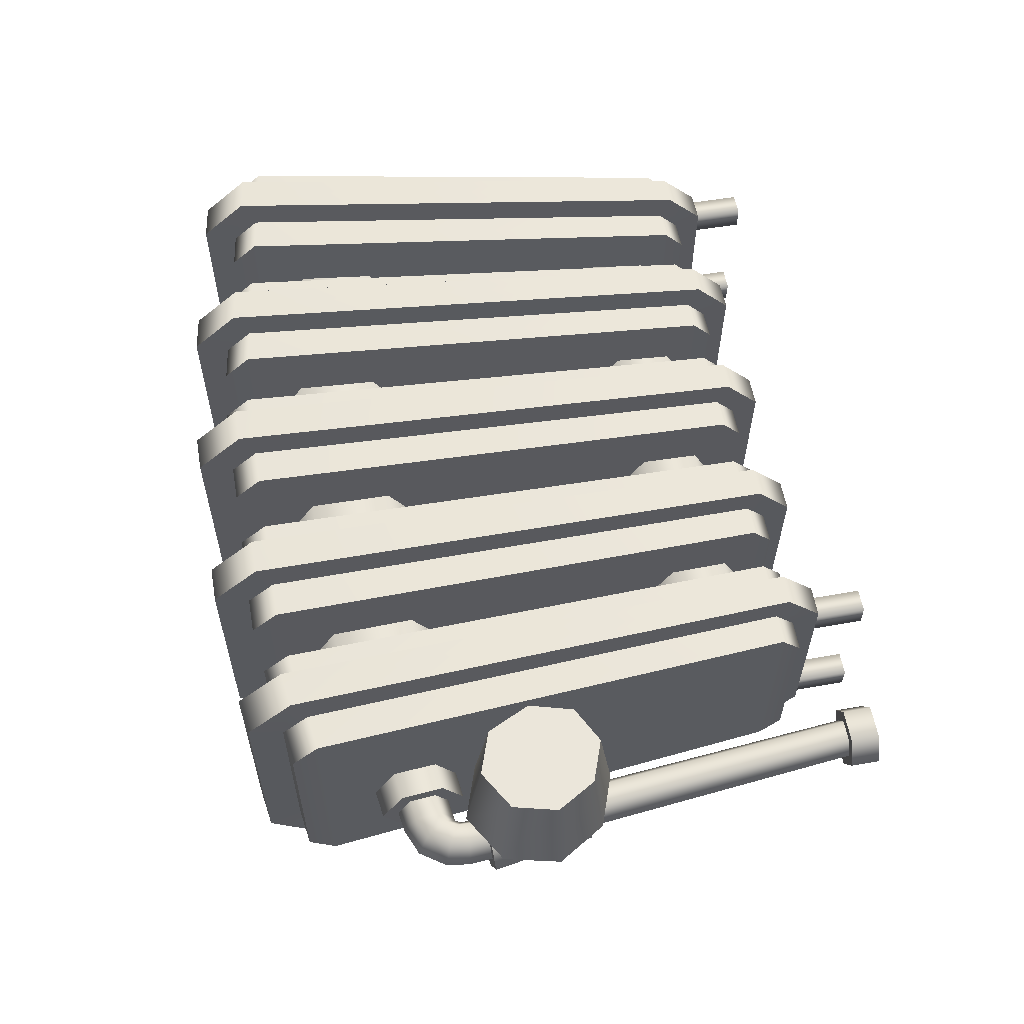
<metadata>
{"format":"obj","ext":"obj","renderer":"f3d","projection":"perspective","resolution":1024,"background":"white","views":[{"elev":57.5,"azim":-100.1,"up":"+Z"}]}
</metadata>
<code>
g default
v -64.13 -46.77 -134.7
v -70.98 -44.53 -134.7
v -77.15 -48.26 -134.8
v -78.7 -55.26 -134.9
v -74.8 -61.37 -135
v -68.17 -63.71 -135.1
v -62.43 -60.63 -135
v -60.73 -53.65 -134.8
v -65.36 -48.46 -122.5
v -70.79 -46.6 -122.5
v -75.68 -49.54 -122.7
v -76.91 -55.11 -123.1
v -73.83 -60.05 -123.4
v -68.51 -61.93 -123.4
v -63.92 -59.47 -123.2
v -62.6 -53.92 -122.8
v -69.76 -54.51 -122.9
v -67.22 -51.07 -135.2
v -70.36 -49.99 -135.2
v -73.19 -51.68 -135.3
v -73.88 -54.83 -135.3
v -72.12 -57.71 -135.4
v -68.99 -58.74 -135.4
v -66.29 -57.27 -135.4
v -65.55 -54.08 -135.3
v -68.28 -52.52 -139.5
v -70.08 -51.99 -139.5
v -71.63 -52.87 -139.5
v -72.02 -54.62 -139.6
v -71.04 -56.24 -139.6
v -69.27 -56.8 -139.6
v -67.74 -55.95 -139.6
v -67.32 -54.17 -139.5
v -67.52 -38.37 -145.5
v -67.17 -41.69 -145.5
v -67.01 -43.37 -142.8
v -67.21 -41.73 -140.2
v -67.55 -38.39 -140.2
v -67.71 -36.72 -142.9
v -70.22 -39.47 -145.5
v -68.42 -42.16 -145.5
v -67.54 -43.53 -142.8
v -68.45 -42.19 -140.2
v -70.24 -39.49 -140.2
v -71.14 -38.14 -142.9
v -71.99 -42.13 -145.5
v -69.2 -43.55 -145.5
v -67.84 -44.29 -142.8
v -69.23 -43.59 -140.2
v -72.01 -42.15 -140.2
v -73.39 -41.44 -142.9
v -72.26 -44.67 -145.5
v -69.25 -45.3 -145.5
v -67.77 -45.65 -142.8
v -69.29 -45.35 -140.2
v -72.28 -44.7 -140.2
v -73.78 -44.38 -142.8
v -72.02 -47.18 -145.4
v -69 -46.81 -145.4
v -67.52 -46.65 -142.8
v -69.05 -46.86 -140.2
v -72.05 -47.22 -140.2
v -73.54 -47.39 -142.8
v -69.98 -60.32 -145.3
v -71.43 -60.46 -142.8
v -70.02 -60.38 -140.2
v -67.16 -60.18 -140.2
v -65.7 -60.03 -142.8
v -67.11 -60.09 -145.3
v -64.93 -38.02 -140.2
v -64.62 -41.39 -140.2
v -64.44 -43.04 -142.8
v -64.58 -41.34 -145.5
v -64.91 -38 -145.5
v -65.08 -36.34 -142.9
v -72.8 -47.27 -146.8
v -68.2 -46.7 -146.8
v -66.34 -60 -146.6
v -70.72 -60.36 -146.6
v -65.95 -46.46 -142.8
v -64.2 -59.91 -142.8
v -68.27 -46.78 -138.8
v -66.42 -60.15 -138.9
v -72.84 -47.33 -138.8
v -70.77 -60.45 -138.9
v -75.11 -47.58 -142.8
v -72.93 -60.57 -142.8
v -61.44 -36.46 -147.2
v -60.95 -41.87 -147.1
v -64.46 -42.34 -147.1
v -65 -36.98 -147.2
v -60.76 -44.65 -142.8
v -64.24 -45.08 -142.8
v -61.04 -41.97 -138.6
v -64.54 -42.43 -138.6
v -61.48 -36.49 -138.5
v -65.04 -37 -138.5
v -61.62 -33.79 -142.9
v -65.2 -34.32 -142.9
v -66.2 -96.57 -140.3
v -63.55 -96.58 -140.3
v -62.22 -96.58 -142.6
v -63.54 -96.56 -144.9
v -66.19 -96.55 -144.9
v -67.52 -96.55 -142.6
v -66.95 -96.56 -139
v -62.8 -96.59 -139
v -66.93 -100.3 -139
v -62.78 -100.3 -139
v -60.72 -96.58 -142.6
v -60.7 -100.3 -142.6
v -62.79 -96.56 -146.2
v -62.78 -100.3 -146.2
v -66.94 -96.55 -146.2
v -66.93 -100.3 -146.2
v -69.02 -96.55 -142.6
v -69.01 -100.3 -142.6
v -56.63 -91.18 -130.8
v -56.7 -88.61 -128.1
v -45.09 -91.36 -130.7
v -45.16 -88.83 -128.1
v -62.42 -24.05 -128.9
v -62.34 -27.41 -125.8
v -48.75 -21.93 -128.9
v -48.73 -25.34 -125.8
v -62.28 -27.39 -156.6
v -62.4 -24.04 -153.6
v -48.64 -25.3 -156.6
v -48.71 -21.92 -153.6
v -56.58 -90.98 -151.7
v -56.61 -88.3 -154.4
v -45 -91.01 -151.7
v -45.02 -88.3 -154.4
v -53.31 -22.64 -128.9
v -53.27 -22.62 -153.6
v -53.19 -26 -156.6
v -48.88 -88.3 -154.4
v -48.86 -91 -151.7
v -48.93 -91.3 -130.8
v -49 -88.76 -128.1
v -53.27 -26.03 -125.8
v -57.86 -23.34 -128.9
v -57.84 -23.33 -153.6
v -57.74 -26.69 -156.6
v -52.75 -88.3 -154.4
v -52.72 -90.99 -151.7
v -52.78 -91.24 -130.8
v -52.85 -88.69 -128.1
v -57.8 -26.72 -125.8
v -57.96 -19.09 -127.3
v -53.38 -18.36 -127.3
v -53.38 -18.36 -155.3
v -57.96 -19.09 -155.3
v -57.79 -24.93 -160.6
v -53.23 -24.23 -160.6
v -52.7 -89.64 -157.6
v -48.84 -89.64 -157.6
v -52.7 -94.35 -153.1
v -48.85 -94.35 -153.1
v -52.75 -94.53 -129.4
v -48.9 -94.57 -129.4
v -52.8 -90.04 -124.8
v -48.96 -90.11 -124.8
v -57.85 -24.96 -121.9
v -53.31 -24.26 -121.9
v -55.67 -18.73 -127.3
v -55.67 -18.73 -155.3
v -55.51 -24.58 -160.6
v -50.77 -89.64 -157.6
v -50.78 -94.35 -153.1
v -50.83 -94.55 -129.4
v -50.88 -90.08 -124.8
v -55.58 -24.61 -121.9
v -39.87 -88.91 -128
v -35.97 -88.91 -128
v -37.94 -24.55 -125.8
v -42.51 -24.55 -125.8
v -42.51 -21.13 -128.9
v -37.94 -21.13 -128.9
v -37.91 -21.11 -153.6
v -42.47 -21.11 -153.6
v -42.41 -24.51 -156.6
v -37.87 -24.51 -156.6
v -35.85 -88.3 -154.4
v -39.72 -88.3 -154.4
v -39.71 -91.03 -151.7
v -35.85 -91.03 -151.7
v -35.92 -91.42 -130.7
v -39.81 -91.42 -130.7
v -28.8 -24.55 -125.8
v -28.78 -24.51 -156.6
v -28.79 -21.11 -153.6
v -28.8 -21.13 -128.9
v -33.37 -21.13 -128.9
v -33.35 -21.11 -153.6
v -33.32 -24.51 -156.6
v -31.98 -88.3 -154.4
v -28.11 -88.3 -154.4
v -31.98 -91.03 -151.7
v -28.11 -91.03 -151.7
v -32.02 -91.42 -130.7
v -28.13 -91.42 -130.7
v -32.06 -88.91 -128
v -28.15 -88.91 -128
v -33.37 -24.55 -125.8
v -37.96 -16.82 -127.3
v -35.67 -16.82 -127.3
v -35.67 -16.82 -155.3
v -37.96 -16.82 -155.3
v -37.89 -22.73 -160.6
v -35.61 -22.73 -160.6
v -35.83 -89.63 -157.6
v -33.89 -89.63 -157.6
v -35.83 -94.36 -153.1
v -33.9 -94.36 -153.1
v -35.89 -94.65 -129.4
v -33.95 -94.65 -129.4
v -35.94 -90.27 -124.8
v -33.99 -90.27 -124.8
v -37.96 -22.77 -121.9
v -35.67 -22.77 -121.9
v -33.38 -16.82 -155.3
v -33.38 -16.82 -127.3
v -33.34 -22.73 -160.6
v -31.96 -89.63 -157.6
v -31.97 -94.36 -153.1
v -32 -94.65 -129.4
v -32.04 -90.27 -124.8
v -33.38 -22.77 -121.9
v -21.9 -88.91 -128
v -17.99 -88.91 -128
v -16.92 -24.55 -125.8
v -21.49 -24.55 -125.8
v -21.49 -21.13 -128.9
v -16.92 -21.13 -128.9
v -16.94 -21.11 -153.6
v -21.5 -21.11 -153.6
v -21.51 -24.51 -156.6
v -16.96 -24.51 -156.6
v -18.05 -88.3 -154.4
v -21.92 -88.3 -154.4
v -21.92 -91.03 -151.7
v -18.06 -91.03 -151.7
v -18.02 -91.42 -130.7
v -21.91 -91.42 -130.7
v -7.782 -24.55 -125.8
v -7.872 -24.51 -156.6
v -7.822 -21.11 -153.6
v -7.782 -21.13 -128.9
v -12.35 -21.13 -128.9
v -12.38 -21.11 -153.6
v -12.42 -24.51 -156.6
v -14.18 -88.3 -154.4
v -10.31 -88.3 -154.4
v -14.19 -91.03 -151.7
v -10.32 -91.03 -151.7
v -14.13 -91.42 -130.7
v -10.24 -91.42 -130.7
v -14.08 -88.91 -128
v -10.18 -88.91 -128
v -12.35 -24.55 -125.8
v -16.91 -16.82 -127.3
v -14.62 -16.82 -127.3
v -14.62 -16.82 -155.3
v -16.91 -16.82 -155.3
v -16.95 -22.73 -160.6
v -14.67 -22.73 -160.6
v -18.07 -89.63 -157.6
v -16.14 -89.63 -157.6
v -18.06 -94.36 -153.1
v -16.13 -94.36 -153.1
v -18.03 -94.65 -129.4
v -16.09 -94.65 -129.4
v -18.01 -90.27 -124.8
v -16.06 -90.27 -124.8
v -16.91 -22.77 -121.9
v -14.62 -22.77 -121.9
v -12.33 -16.82 -155.3
v -12.33 -16.82 -127.3
v -12.4 -22.73 -160.6
v -14.21 -89.63 -157.6
v -14.2 -94.36 -153.1
v -14.15 -94.65 -129.4
v -14.11 -90.27 -124.8
v -12.33 -22.77 -121.9
v -4.236 -88.85 -128.1
v -0.3903 -88.77 -128.1
v 3.733 -25.89 -125.8
v -0.8018 -25.2 -125.8
v -0.7833 -21.79 -128.9
v 3.772 -22.49 -128.9
v 3.736 -22.48 -153.6
v -0.8245 -21.77 -153.6
v -0.8952 -25.16 -156.6
v 3.652 -25.85 -156.6
v -0.5139 -88.3 -154.4
v -4.379 -88.3 -154.4
v -4.395 -91.02 -151.7
v -0.5362 -91.01 -151.7
v -0.459 -91.31 -130.8
v -4.306 -91.37 -130.7
v 12.8 -27.27 -125.8
v 12.75 -27.24 -156.6
v 12.86 -23.89 -153.6
v 12.88 -23.9 -128.9
v 8.327 -23.2 -128.9
v 8.296 -23.19 -153.6
v 8.2 -26.55 -156.6
v 3.351 -88.3 -154.4
v 7.216 -88.3 -154.4
v 3.322 -90.99 -151.7
v 7.181 -90.98 -151.7
v 3.388 -91.25 -130.8
v 7.235 -91.19 -130.8
v 3.456 -88.7 -128.1
v 7.302 -88.63 -128.1
v 8.268 -26.58 -125.8
v 3.842 -18.22 -127.3
v 6.13 -18.58 -127.3
v 6.13 -18.58 -155.3
v 3.842 -18.22 -155.3
v 3.696 -24.09 -160.6
v 5.973 -24.44 -160.6
v -0.5574 -89.64 -157.6
v 1.374 -89.64 -157.6
v -0.5508 -94.35 -153.1
v 1.379 -94.35 -153.1
v -0.4939 -94.58 -129.4
v 1.431 -94.56 -129.4
v -0.4326 -90.13 -124.8
v 1.489 -90.09 -124.8
v 3.775 -24.12 -121.9
v 6.046 -24.47 -121.9
v 8.418 -18.94 -155.3
v 8.418 -18.94 -127.3
v 8.25 -24.79 -160.6
v 3.305 -89.64 -157.6
v 3.309 -94.35 -153.1
v 3.357 -94.54 -129.4
v 3.411 -90.06 -124.8
v 8.317 -24.82 -121.9
v 13.05 -88.52 -128.1
v 16.9 -88.45 -128.2
v 24.12 -28.99 -125.9
v 19.59 -28.3 -125.9
v 19.69 -24.96 -128.9
v 24.25 -25.67 -128.9
v 24.24 -25.66 -153.6
v 19.68 -24.95 -153.6
v 19.55 -28.28 -156.6
v 24.1 -28.98 -156.6
v 16.86 -88.3 -154.4
v 13 -88.3 -154.4
v 12.95 -90.96 -151.7
v 16.81 -90.95 -151.7
v 16.83 -91.05 -130.8
v 12.99 -91.11 -130.8
v 33.19 -30.37 -125.9
v 33.19 -30.37 -156.7
v 33.36 -27.08 -153.6
v 33.36 -27.08 -128.9
v 28.8 -26.37 -128.9
v 28.8 -26.37 -153.6
v 28.64 -29.67 -156.7
v 20.73 -88.3 -154.4
v 24.59 -88.3 -154.4
v 20.67 -90.94 -151.7
v 24.53 -90.93 -151.7
v 20.68 -90.99 -130.8
v 24.53 -90.93 -130.8
v 20.75 -88.38 -128.2
v 24.59 -88.3 -128.2
v 28.66 -29.68 -125.9
v 24.42 -21.47 -127.3
v 26.7 -21.84 -127.3
v 26.7 -21.84 -155.3
v 24.42 -21.47 -155.3
v 24.17 -27.24 -160.6
v 26.45 -27.6 -160.6
v 16.81 -89.65 -157.6
v 18.74 -89.65 -157.6
v 16.8 -94.33 -153.1
v 18.73 -94.32 -153.1
v 16.82 -94.4 -129.4
v 18.74 -94.38 -129.4
v 16.85 -89.8 -124.9
v 18.77 -89.76 -124.9
v 24.19 -27.25 -122
v 26.47 -27.6 -122
v 28.99 -22.2 -155.3
v 28.99 -22.2 -127.3
v 28.72 -27.95 -160.6
v 20.67 -89.65 -157.6
v 20.66 -94.32 -153.1
v 20.67 -94.36 -129.5
v 20.69 -89.72 -124.9
v 28.74 -27.95 -122
v 2.355 -32.25 -149.2
v 1.763 -42.3 -149
v 1.614 -47.57 -141.4
v 2.02 -42.6 -133.9
v 2.427 -32.28 -133.8
v 2.491 -27.36 -141.5
v -9.378 -31.12 -149.2
v -9.708 -41.33 -149
v -9.718 -46.73 -141.4
v -9.456 -41.71 -133.9
v -9.308 -31.15 -133.8
v -9.293 -26.21 -141.5
v 22.95 -35.3 -149.2
v 21.89 -44.93 -149
v 21.38 -49.82 -141.5
v 21.98 -45.03 -134
v 22.97 -35.31 -133.8
v 23.16 -30.5 -141.5
v 11.21 -33.56 -149.2
v 10.42 -43.43 -149
v 10.11 -48.54 -141.5
v 10.6 -43.65 -133.9
v 11.26 -33.58 -133.8
v 11.38 -28.71 -141.5
v 16.92 -77.69 -148.2
v 16.38 -84.95 -148.1
v 16.12 -88.64 -141.5
v 16.42 -85.08 -134.9
v 16.99 -77.89 -134.8
v 17.55 -73.96 -141.5
v 6.747 -77.55 -148.2
v 6.313 -84.94 -148.1
v 6.124 -88.75 -141.5
v 6.395 -85.23 -134.8
v 6.887 -77.99 -134.7
v 7.28 -73.79 -141.5
v -0.9348 -77.44 -148.2
v -1.285 -84.94 -148.1
v -1.422 -88.83 -141.5
v -1.17 -85.33 -134.8
v -0.7365 -78.06 -134.7
v -0.4716 -73.66 -141.5
v -11.16 -77.35 -148.2
v -11.38 -84.93 -148.1
v -11.45 -88.9 -141.5
v -11.27 -85.43 -134.8
v -10.97 -78.13 -134.6
v -10.85 -73.55 -141.4
v -18.95 -77.35 -148.2
v -19.04 -84.93 -148.1
v -19.07 -88.9 -141.5
v -19 -85.43 -134.8
v -18.88 -78.13 -134.6
v -18.83 -73.55 -141.4
v -29.28 -77.35 -148.2
v -29.19 -84.93 -148.1
v -29.17 -88.9 -141.5
v -29.24 -85.43 -134.8
v -29.35 -78.13 -134.6
v -29.4 -73.55 -141.4
v -37.07 -77.35 -148.2
v -36.86 -84.93 -148.1
v -36.79 -88.9 -141.5
v -36.97 -85.43 -134.8
v -37.26 -78.13 -134.6
v -37.37 -73.55 -141.4
v -47.3 -77.44 -148.2
v -46.96 -84.94 -148.1
v -46.82 -88.84 -141.5
v -47.07 -85.34 -134.8
v -47.5 -78.07 -134.7
v -47.76 -73.65 -141.5
v -38.8 -31.12 -149.2
v -38.48 -41.33 -149
v -38.47 -46.73 -141.4
v -38.73 -41.71 -133.9
v -38.87 -31.15 -133.8
v -38.89 -26.21 -141.5
v -50.54 -32.18 -149.2
v -49.95 -42.25 -149
v -49.81 -47.52 -141.4
v -50.21 -42.55 -133.9
v -50.61 -32.21 -133.8
v -50.67 -27.3 -141.5
v -18.23 -31.12 -149.2
v -18.36 -41.33 -149
v -18.37 -46.73 -141.4
v -18.26 -41.71 -133.9
v -18.2 -31.15 -133.8
v -18.19 -26.21 -141.5
v -29.95 -31.12 -149.2
v -29.83 -41.33 -149
v -29.82 -46.73 -141.4
v -29.92 -41.71 -133.9
v -29.98 -31.15 -133.8
v -29.99 -26.21 -141.5
v -52.2 -101.2 -149.1
v -49.23 -101.2 -149.1
v -52.23 -94.17 -149.1
v -49.26 -94.18 -149.1
v -52.22 -94.15 -152
v -49.25 -94.15 -152
v -52.2 -101.2 -152
v -49.23 -101.2 -152
v -52.2 -101.2 -131.3
v -49.23 -101.2 -131.3
v -52.26 -94.32 -131.3
v -49.3 -94.35 -131.3
v -52.26 -94.31 -134.3
v -49.3 -94.34 -134.3
v -52.2 -101.2 -134.3
v -49.23 -101.2 -134.3
v 18.25 -101.2 -149.1
v 21.22 -101.2 -149.1
v 18.28 -94.12 -149.1
v 21.24 -94.12 -149.1
v 18.27 -94.12 -152
v 21.24 -94.11 -152
v 18.25 -101.2 -152
v 21.22 -101.2 -152
v 18.25 -101.2 -131.3
v 21.22 -101.2 -131.3
v 18.29 -94.17 -131.3
v 21.25 -94.14 -131.3
v 18.29 -94.17 -134.3
v 21.25 -94.14 -134.3
v 18.25 -101.2 -134.3
v 21.22 -101.2 -134.3
g Radiator2
f 1 2 10 9
f 2 3 11 10
f 3 4 12 11
f 4 5 13 12
f 5 6 14 13
f 6 7 15 14
f 7 8 16 15
f 8 1 9 16
f 9 10 17
f 10 11 17
f 11 12 17
f 12 13 17
f 13 14 17
f 14 15 17
f 15 16 17
f 16 9 17
f 2 1 18 19
f 3 2 19 20
f 4 3 20 21
f 5 4 21 22
f 6 5 22 23
f 7 6 23 24
f 8 7 24 25
f 1 8 25 18
f 19 18 26 27
f 20 19 27 28
f 21 20 28 29
f 22 21 29 30
f 23 22 30 31
f 24 23 31 32
f 25 24 32 33
f 18 25 33 26
f 88 89 90 91
f 89 92 93 90
f 92 94 95 93
f 94 96 97 95
f 96 98 99 97
f 98 88 91 99
f 34 35 41 40
f 35 36 42 41
f 36 37 43 42
f 37 38 44 43
f 38 39 45 44
f 39 34 40 45
f 40 41 47 46
f 41 42 48 47
f 42 43 49 48
f 43 44 50 49
f 44 45 51 50
f 45 40 46 51
f 46 47 53 52
f 47 48 54 53
f 48 49 55 54
f 49 50 56 55
f 50 51 57 56
f 51 46 52 57
f 52 53 59 58
f 53 54 60 59
f 54 55 61 60
f 55 56 62 61
f 56 57 63 62
f 57 52 58 63
f 76 77 78 79
f 77 80 81 78
f 80 82 83 81
f 82 84 85 83
f 84 86 87 85
f 86 76 79 87
f 65 64 104 105
f 66 65 105 100
f 67 66 100 101
f 68 67 101 102
f 69 68 102 103
f 64 69 103 104
f 71 70 38 37
f 72 71 37 36
f 73 72 36 35
f 74 73 35 34
f 75 74 34 39
f 70 75 39 38
f 58 59 77 76
f 69 64 79 78
f 59 60 80 77
f 68 69 78 81
f 60 61 82 80
f 67 68 81 83
f 61 62 84 82
f 66 67 83 85
f 62 63 86 84
f 65 66 85 87
f 63 58 76 86
f 64 65 87 79
f 73 74 91 90
f 72 73 90 93
f 71 72 93 95
f 70 71 95 97
f 75 70 97 99
f 74 75 99 91
f 107 106 108 109
f 110 107 109 111
f 112 110 111 113
f 114 112 113 115
f 116 114 115 117
f 106 116 117 108
f 101 100 106 107
f 102 101 107 110
f 103 102 110 112
f 104 103 112 114
f 105 104 114 116
f 100 105 116 106
f 119 148 149 123
f 122 142 143 127
f 126 144 145 131
f 130 146 147 118
f 125 128 129 124
f 126 123 122 127
f 119 118 147 148
f 122 123 149 142
f 126 127 143 144
f 130 131 145 146
f 134 124 129 135
f 136 135 129 128
f 137 136 128 133
f 138 137 133 132
f 139 138 132 120
f 140 139 120 121
f 141 140 121 125
f 134 141 125 124
f 150 166 167 153
f 154 153 167 168
f 156 154 168 169
f 158 156 169 170
f 160 158 170 171
f 162 160 171 172
f 164 162 172 173
f 150 164 173 166
f 134 135 152 151
f 143 142 150 153
f 144 143 153 154
f 135 136 155 152
f 145 144 154 156
f 136 137 157 155
f 146 145 156 158
f 137 138 159 157
f 147 146 158 160
f 138 139 161 159
f 148 147 160 162
f 139 140 163 161
f 149 148 162 164
f 140 141 165 163
f 142 149 164 150
f 141 134 151 165
f 131 119 123 126
f 131 130 118 119
f 121 120 132 133
f 121 133 128 125
f 166 151 152 167
f 168 167 152 155
f 169 168 155 157
f 170 169 157 159
f 171 170 159 161
f 172 171 161 163
f 173 172 163 165
f 166 173 165 151
f 174 175 176 177
f 178 179 180 181
f 182 183 184 185
f 186 187 188 189
f 190 191 192 193
f 182 177 178 181
f 174 189 188 175
f 178 177 176 179
f 182 181 180 183
f 186 185 184 187
f 194 193 192 195
f 196 195 192 191
f 197 196 191 198
f 199 197 198 200
f 201 199 200 202
f 203 201 202 204
f 205 203 204 190
f 194 205 190 193
f 206 207 208 209
f 210 209 208 211
f 212 210 211 213
f 214 212 213 215
f 216 214 215 217
f 218 216 217 219
f 220 218 219 221
f 206 220 221 207
f 194 195 222 223
f 180 179 206 209
f 183 180 209 210
f 195 196 224 222
f 184 183 210 212
f 196 197 225 224
f 187 184 212 214
f 197 199 226 225
f 188 187 214 216
f 199 201 227 226
f 175 188 216 218
f 201 203 228 227
f 176 175 218 220
f 203 205 229 228
f 179 176 220 206
f 205 194 223 229
f 185 174 177 182
f 185 186 189 174
f 204 202 200 198
f 204 198 191 190
f 207 223 222 208
f 211 208 222 224
f 213 211 224 225
f 215 213 225 226
f 217 215 226 227
f 219 217 227 228
f 221 219 228 229
f 207 221 229 223
f 230 231 232 233
f 234 235 236 237
f 238 239 240 241
f 242 243 244 245
f 246 247 248 249
f 238 233 234 237
f 230 245 244 231
f 234 233 232 235
f 238 237 236 239
f 242 241 240 243
f 250 249 248 251
f 252 251 248 247
f 253 252 247 254
f 255 253 254 256
f 257 255 256 258
f 259 257 258 260
f 261 259 260 246
f 250 261 246 249
f 262 263 264 265
f 266 265 264 267
f 268 266 267 269
f 270 268 269 271
f 272 270 271 273
f 274 272 273 275
f 276 274 275 277
f 262 276 277 263
f 250 251 278 279
f 236 235 262 265
f 239 236 265 266
f 251 252 280 278
f 240 239 266 268
f 252 253 281 280
f 243 240 268 270
f 253 255 282 281
f 244 243 270 272
f 255 257 283 282
f 231 244 272 274
f 257 259 284 283
f 232 231 274 276
f 259 261 285 284
f 235 232 276 262
f 261 250 279 285
f 241 230 233 238
f 241 242 245 230
f 260 258 256 254
f 260 254 247 246
f 263 279 278 264
f 267 264 278 280
f 269 267 280 281
f 271 269 281 282
f 273 271 282 283
f 275 273 283 284
f 277 275 284 285
f 263 277 285 279
f 286 287 288 289
f 290 291 292 293
f 294 295 296 297
f 298 299 300 301
f 302 303 304 305
f 294 289 290 293
f 286 301 300 287
f 290 289 288 291
f 294 293 292 295
f 298 297 296 299
f 306 305 304 307
f 308 307 304 303
f 309 308 303 310
f 311 309 310 312
f 313 311 312 314
f 315 313 314 316
f 317 315 316 302
f 306 317 302 305
f 318 319 320 321
f 322 321 320 323
f 324 322 323 325
f 326 324 325 327
f 328 326 327 329
f 330 328 329 331
f 332 330 331 333
f 318 332 333 319
f 306 307 334 335
f 292 291 318 321
f 295 292 321 322
f 307 308 336 334
f 296 295 322 324
f 308 309 337 336
f 299 296 324 326
f 309 311 338 337
f 300 299 326 328
f 311 313 339 338
f 287 300 328 330
f 313 315 340 339
f 288 287 330 332
f 315 317 341 340
f 291 288 332 318
f 317 306 335 341
f 297 286 289 294
f 297 298 301 286
f 316 314 312 310
f 316 310 303 302
f 319 335 334 320
f 323 320 334 336
f 325 323 336 337
f 327 325 337 338
f 329 327 338 339
f 331 329 339 340
f 333 331 340 341
f 319 333 341 335
f 342 343 344 345
f 346 347 348 349
f 350 351 352 353
f 354 355 356 357
f 358 359 360 361
f 350 345 346 349
f 342 357 356 343
f 346 345 344 347
f 350 349 348 351
f 354 353 352 355
f 362 361 360 363
f 364 363 360 359
f 365 364 359 366
f 367 365 366 368
f 369 367 368 370
f 371 369 370 372
f 373 371 372 358
f 362 373 358 361
f 374 375 376 377
f 378 377 376 379
f 380 378 379 381
f 382 380 381 383
f 384 382 383 385
f 386 384 385 387
f 388 386 387 389
f 374 388 389 375
f 362 363 390 391
f 348 347 374 377
f 351 348 377 378
f 363 364 392 390
f 352 351 378 380
f 364 365 393 392
f 355 352 380 382
f 365 367 394 393
f 356 355 382 384
f 367 369 395 394
f 343 356 384 386
f 369 371 396 395
f 344 343 386 388
f 371 373 397 396
f 347 344 388 374
f 373 362 391 397
f 353 342 345 350
f 353 354 357 342
f 372 370 368 366
f 372 366 359 358
f 375 391 390 376
f 379 376 390 392
f 381 379 392 393
f 383 381 393 394
f 385 383 394 395
f 387 385 395 396
f 389 387 396 397
f 375 389 397 391
f 398 399 405 404
f 399 400 406 405
f 400 401 407 406
f 401 402 408 407
f 402 403 409 408
f 403 398 404 409
f 410 411 417 416
f 411 412 418 417
f 412 413 419 418
f 413 414 420 419
f 414 415 421 420
f 415 410 416 421
f 422 423 429 428
f 423 424 430 429
f 424 425 431 430
f 425 426 432 431
f 426 427 433 432
f 427 422 428 433
f 434 435 441 440
f 435 436 442 441
f 436 437 443 442
f 437 438 444 443
f 438 439 445 444
f 439 434 440 445
f 446 447 453 452
f 447 448 454 453
f 448 449 455 454
f 449 450 456 455
f 450 451 457 456
f 451 446 452 457
f 458 459 465 464
f 459 460 466 465
f 460 461 467 466
f 461 462 468 467
f 462 463 469 468
f 463 458 464 469
f 470 471 477 476
f 471 472 478 477
f 472 473 479 478
f 473 474 480 479
f 474 475 481 480
f 475 470 476 481
f 482 483 489 488
f 483 484 490 489
f 484 485 491 490
f 485 486 492 491
f 486 487 493 492
f 487 482 488 493
f 494 495 497 496
f 498 499 501 500
f 495 501 499 497
f 500 494 496 498
f 502 503 505 504
f 506 507 509 508
f 503 509 507 505
f 508 502 504 506
f 510 511 513 512
f 514 515 517 516
f 511 517 515 513
f 516 510 512 514
f 518 519 521 520
f 522 523 525 524
f 519 525 523 521
f 524 518 520 522

</code>
